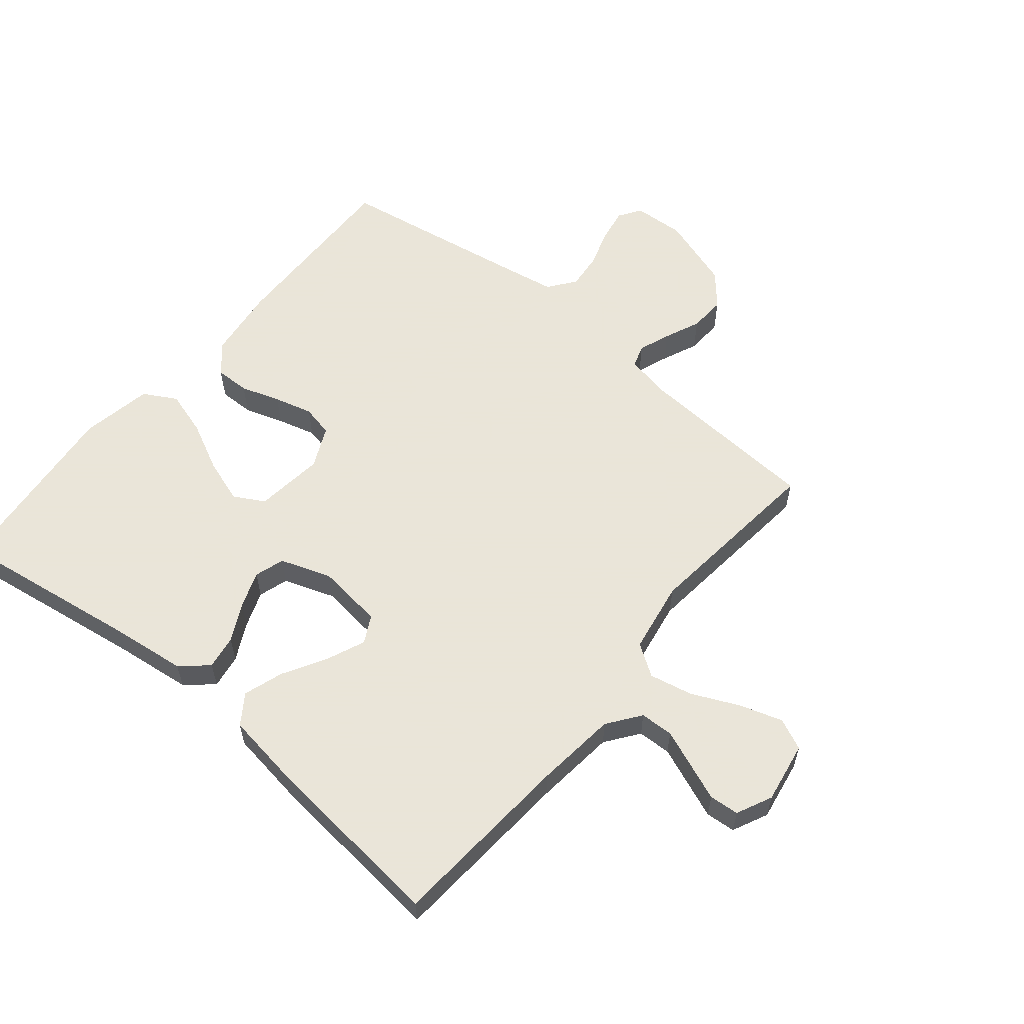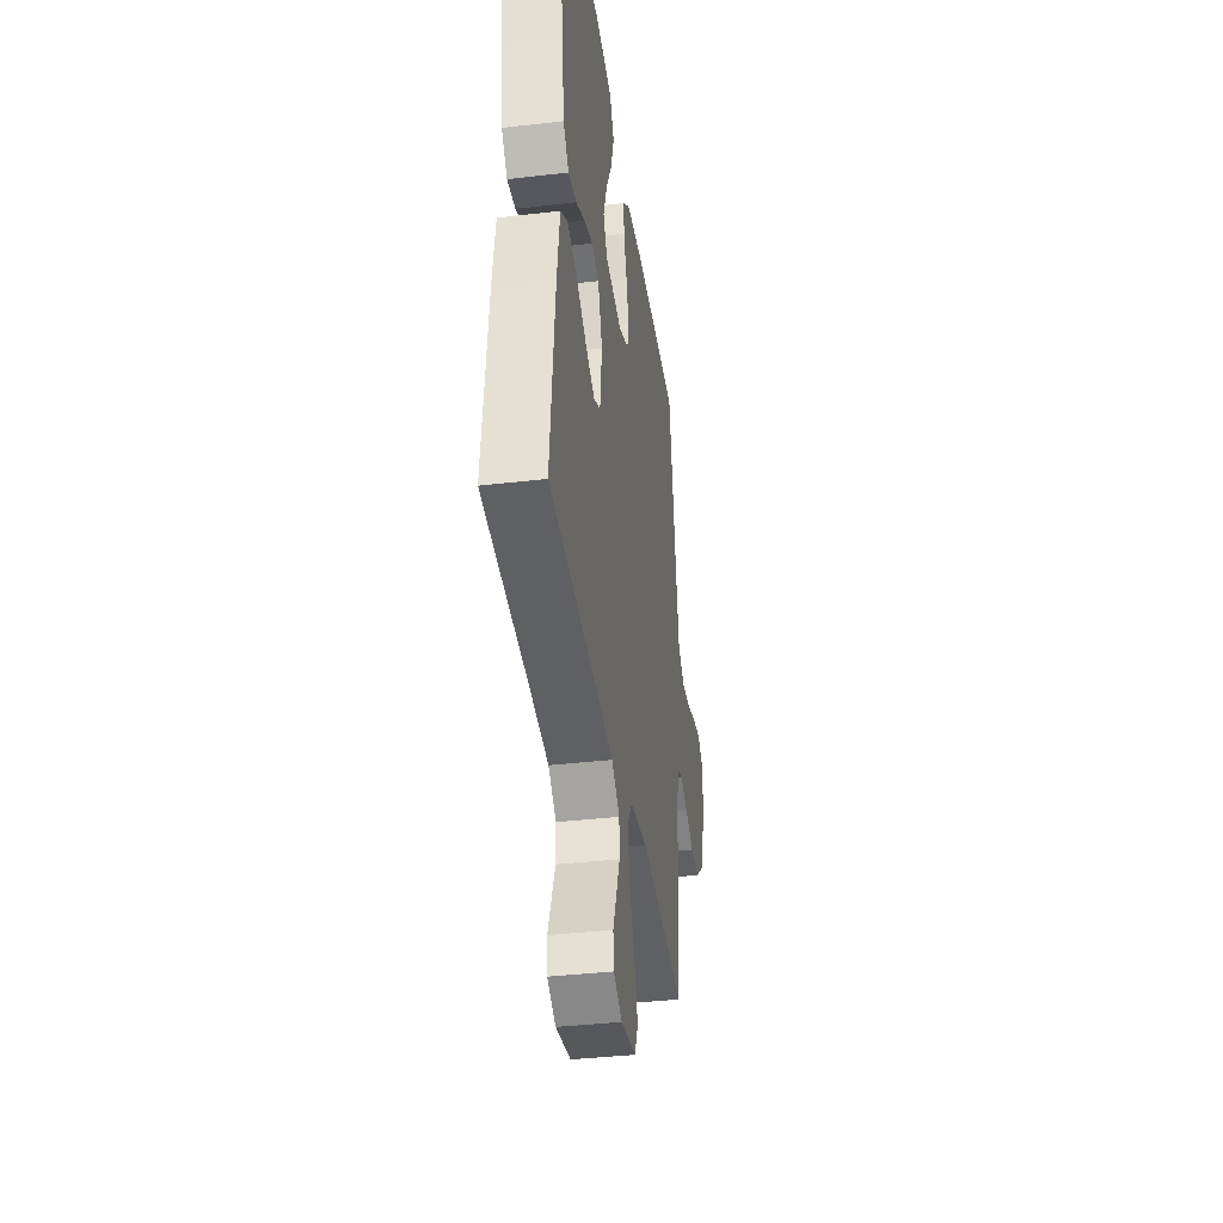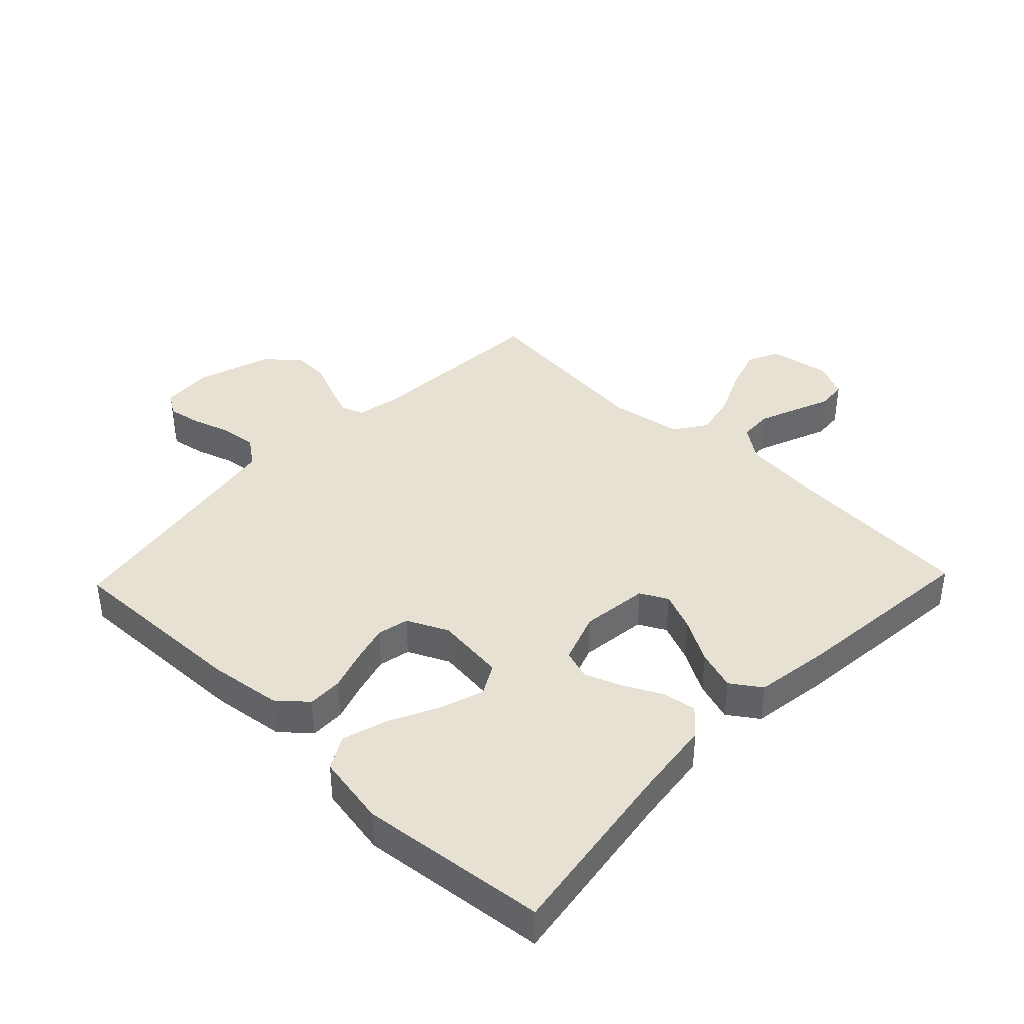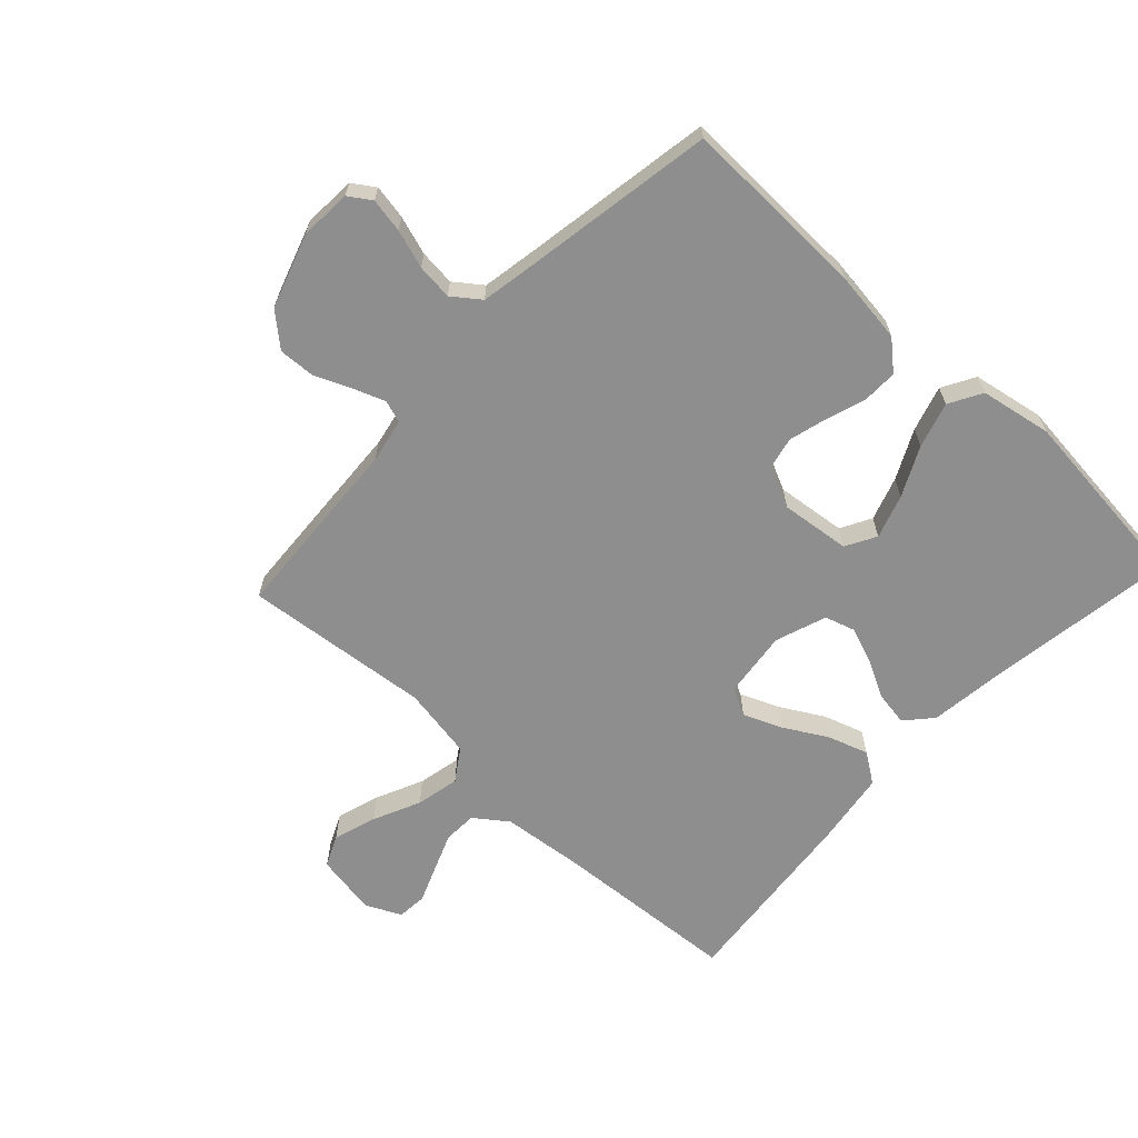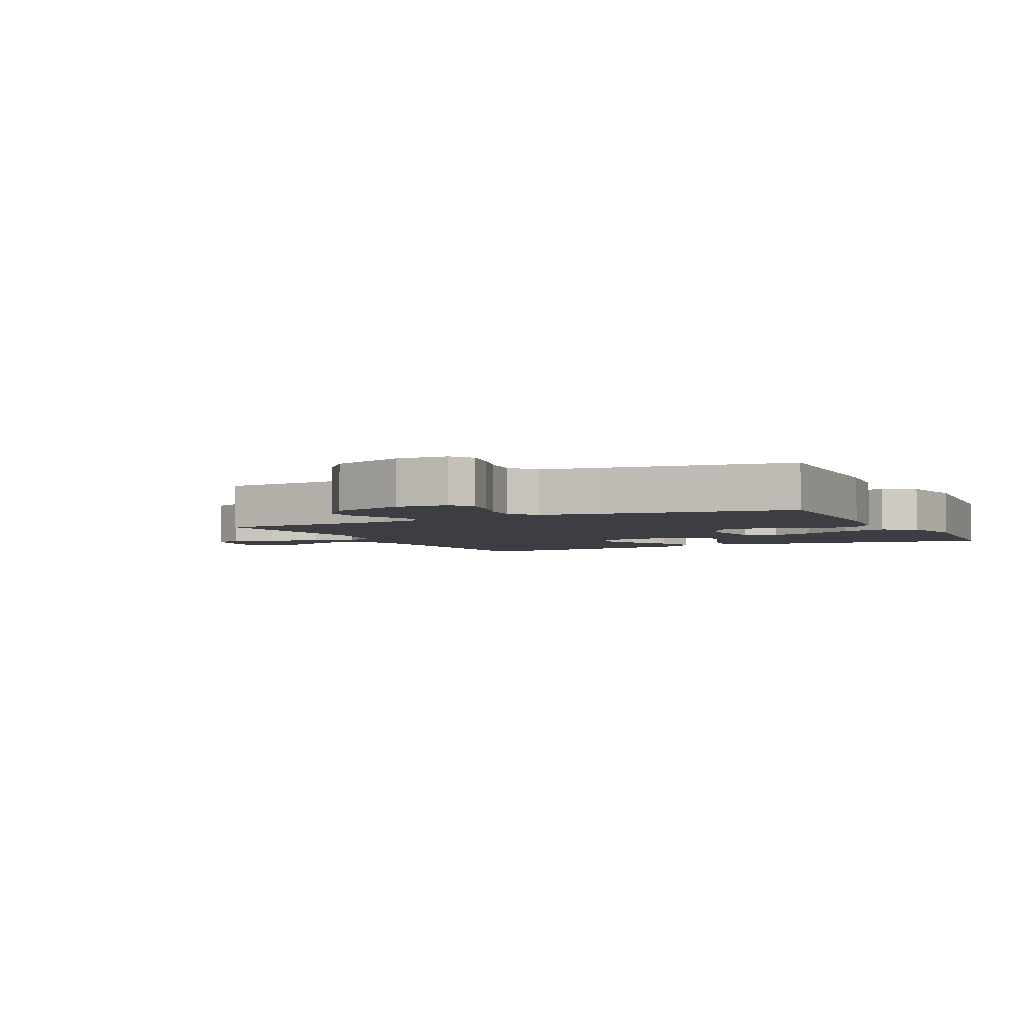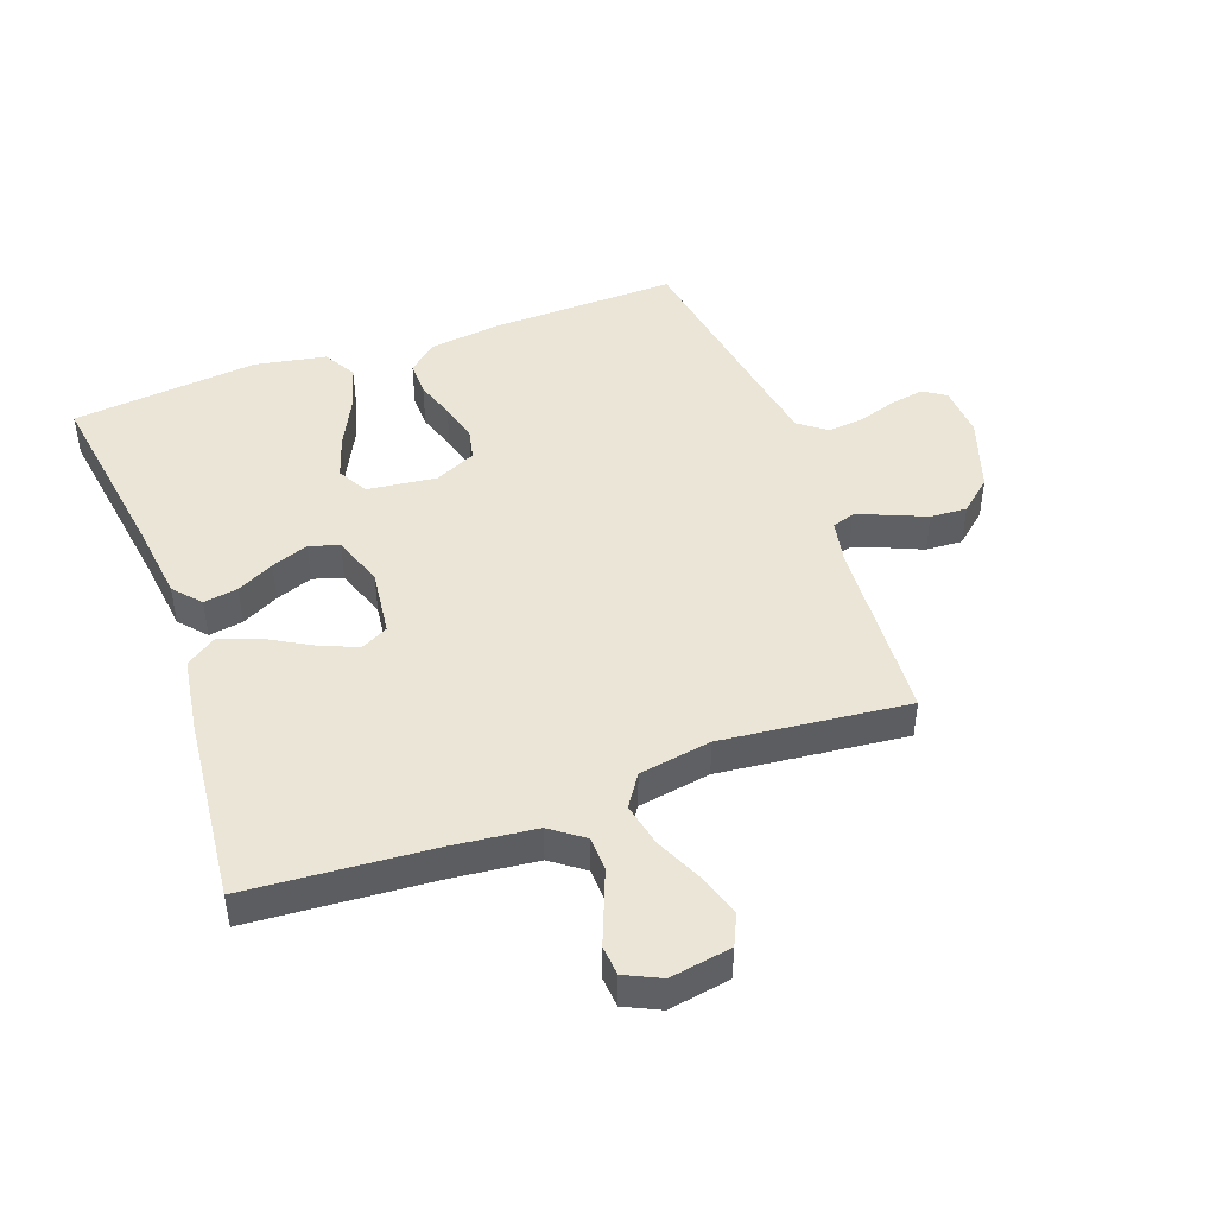
<metadata>
{"format":"obj","ext":"obj","renderer":"f3d","projection":"perspective","resolution":1024,"background":"white","views":[{"elev":58.6,"azim":129.7,"up":"+Y"},{"elev":-38.2,"azim":98.4,"up":"+Z"},{"elev":39.6,"azim":43.8,"up":"+Y"},{"elev":-65.0,"azim":-43.0,"up":"+Y"},{"elev":-3.7,"azim":-63.4,"up":"+Y"},{"elev":45.9,"azim":160.2,"up":"+Y"}]}
</metadata>
<code>
v -0.5 0.07 -0.5
v -0.518 0.07 -0.2
v -0.532 0.07 -0.129
v -0.568 0.07 -0.117
v -0.619 0.07 -0.136
v -0.677 0.07 -0.161
v -0.736 0.07 -0.164
v -0.788 0.07 -0.119
v -0.827 0.07 0
v -0.822 0.07 0.083
v -0.786 0.07 0.107
v -0.731 0.07 0.097
v -0.669 0.07 0.077
v -0.611 0.07 0.071
v -0.567 0.07 0.104
v -0.55 0.07 0.2
v -0.5 0.07 0.5
v -0.2 0.07 0.492
v -0.084 0.07 0.477
v -0.038 0.07 0.437
v -0.039 0.07 0.381
v -0.06 0.07 0.318
v -0.077 0.07 0.256
v -0.066 0.07 0.205
v 0 0.07 0.174
v 0.112 0.07 0.187
v 0.139 0.07 0.236
v 0.116 0.07 0.306
v 0.077 0.07 0.385
v 0.055 0.07 0.458
v 0.085 0.07 0.511
v 0.2 0.07 0.532
v 0.5 0.07 0.5
v 0.455 0.07 0.2
v 0.44 0.07 0.078
v 0.402 0.07 0.035
v 0.347 0.07 0.044
v 0.287 0.07 0.075
v 0.228 0.07 0.097
v 0.18 0.07 0.082
v 0.151 0.07 0
v 0.164 0.07 -0.108
v 0.208 0.07 -0.131
v 0.27 0.07 -0.105
v 0.34 0.07 -0.065
v 0.404 0.07 -0.044
v 0.452 0.07 -0.077
v 0.47 0.07 -0.2
v 0.5 0.07 -0.5
v 0.2 0.07 -0.521
v 0.069 0.07 -0.535
v 0.016 0.07 -0.574
v 0.014 0.07 -0.628
v 0.038 0.07 -0.689
v 0.061 0.07 -0.747
v 0.057 0.07 -0.795
v 0 0.07 -0.822
v -0.099 0.07 -0.805
v -0.122 0.07 -0.755
v -0.1 0.07 -0.686
v -0.065 0.07 -0.61
v -0.05 0.07 -0.54
v -0.084 0.07 -0.489
v -0.2 0.07 -0.469
v -0.5 0 -0.5
v -0.518 0 -0.2
v -0.532 0 -0.129
v -0.568 0 -0.117
v -0.619 0 -0.136
v -0.677 0 -0.161
v -0.736 0 -0.164
v -0.788 0 -0.119
v -0.827 0 0
v -0.822 0 0.083
v -0.786 0 0.107
v -0.731 0 0.097
v -0.669 0 0.077
v -0.611 0 0.071
v -0.567 0 0.104
v -0.55 0 0.2
v -0.5 0 0.5
v -0.2 0 0.492
v -0.084 0 0.477
v -0.038 0 0.437
v -0.039 0 0.381
v -0.06 0 0.318
v -0.077 0 0.256
v -0.066 0 0.205
v 0 0 0.174
v 0.112 0 0.187
v 0.139 0 0.236
v 0.116 0 0.306
v 0.077 0 0.385
v 0.055 0 0.458
v 0.085 0 0.511
v 0.2 0 0.532
v 0.5 0 0.5
v 0.455 0 0.2
v 0.44 0 0.078
v 0.402 0 0.035
v 0.347 0 0.044
v 0.287 0 0.075
v 0.228 0 0.097
v 0.18 0 0.082
v 0.151 0 0
v 0.164 0 -0.108
v 0.208 0 -0.131
v 0.27 0 -0.105
v 0.34 0 -0.065
v 0.404 0 -0.044
v 0.452 0 -0.077
v 0.47 0 -0.2
v 0.5 0 -0.5
v 0.2 0 -0.521
v 0.069 0 -0.535
v 0.016 0 -0.574
v 0.014 0 -0.628
v 0.038 0 -0.689
v 0.061 0 -0.747
v 0.057 0 -0.795
v 0 0 -0.822
v -0.099 0 -0.805
v -0.122 0 -0.755
v -0.1 0 -0.686
v -0.065 0 -0.61
v -0.05 0 -0.54
v -0.084 0 -0.489
v -0.2 0 -0.469
f 59 60 61
f 58 59 61
f 57 58 61
f 56 57 61
f 55 56 61
f 54 55 61
f 53 54 61 62
f 52 53 62 63
f 48 49 50
f 47 48 50
f 46 47 50
f 45 46 50
f 44 45 50
f 43 44 50 51
f 51 52 63
f 43 51 63
f 42 43 63
f 36 37 38
f 35 36 38
f 34 35 38
f 34 38 39
f 33 34 39
f 32 33 39
f 31 32 39
f 30 31 39
f 29 30 39
f 28 29 39
f 27 28 39
f 26 27 39 40
f 20 21 22
f 19 20 22
f 18 19 22
f 17 18 22
f 16 17 22
f 15 16 22 23
f 14 15 23 24
f 11 12 13
f 10 11 13
f 9 10 13
f 8 9 13
f 7 8 13
f 6 7 13
f 5 6 13
f 4 5 13 14
f 14 24 25
f 4 14 25
f 3 4 25
f 64 1 2
f 3 25 26
f 2 3 26
f 64 2 26
f 63 64 26
f 42 63 26
f 41 42 26
f 26 40 41
f 125 124 123
f 125 123 122
f 125 122 121
f 125 121 120
f 125 120 119
f 125 119 118
f 126 125 118 117
f 127 126 117 116
f 114 113 112
f 114 112 111
f 114 111 110
f 114 110 109
f 114 109 108
f 115 114 108 107
f 127 116 115
f 127 115 107
f 127 107 106
f 102 101 100
f 102 100 99
f 102 99 98
f 103 102 98
f 103 98 97
f 103 97 96
f 103 96 95
f 103 95 94
f 103 94 93
f 103 93 92
f 103 92 91
f 104 103 91 90
f 86 85 84
f 86 84 83
f 86 83 82
f 86 82 81
f 86 81 80
f 87 86 80 79
f 88 87 79 78
f 77 76 75
f 77 75 74
f 77 74 73
f 77 73 72
f 77 72 71
f 77 71 70
f 77 70 69
f 78 77 69 68
f 89 88 78
f 89 78 68
f 89 68 67
f 66 65 128
f 90 89 67
f 90 67 66
f 90 66 128
f 90 128 127
f 90 127 106
f 90 106 105
f 105 104 90
f 1 65 66 2
f 2 66 67 3
f 3 67 68 4
f 4 68 69 5
f 5 69 70 6
f 6 70 71 7
f 7 71 72 8
f 8 72 73 9
f 9 73 74 10
f 10 74 75 11
f 11 75 76 12
f 12 76 77 13
f 13 77 78 14
f 14 78 79 15
f 15 79 80 16
f 16 80 81 17
f 17 81 82 18
f 18 82 83 19
f 19 83 84 20
f 20 84 85 21
f 21 85 86 22
f 22 86 87 23
f 23 87 88 24
f 24 88 89 25
f 25 89 90 26
f 26 90 91 27
f 27 91 92 28
f 28 92 93 29
f 29 93 94 30
f 30 94 95 31
f 31 95 96 32
f 32 96 97 33
f 33 97 98 34
f 34 98 99 35
f 35 99 100 36
f 36 100 101 37
f 37 101 102 38
f 38 102 103 39
f 39 103 104 40
f 40 104 105 41
f 41 105 106 42
f 42 106 107 43
f 43 107 108 44
f 44 108 109 45
f 45 109 110 46
f 46 110 111 47
f 47 111 112 48
f 48 112 113 49
f 49 113 114 50
f 50 114 115 51
f 51 115 116 52
f 52 116 117 53
f 53 117 118 54
f 54 118 119 55
f 55 119 120 56
f 56 120 121 57
f 57 121 122 58
f 58 122 123 59
f 59 123 124 60
f 60 124 125 61
f 61 125 126 62
f 62 126 127 63
f 63 127 128 64
f 64 128 65 1

</code>
